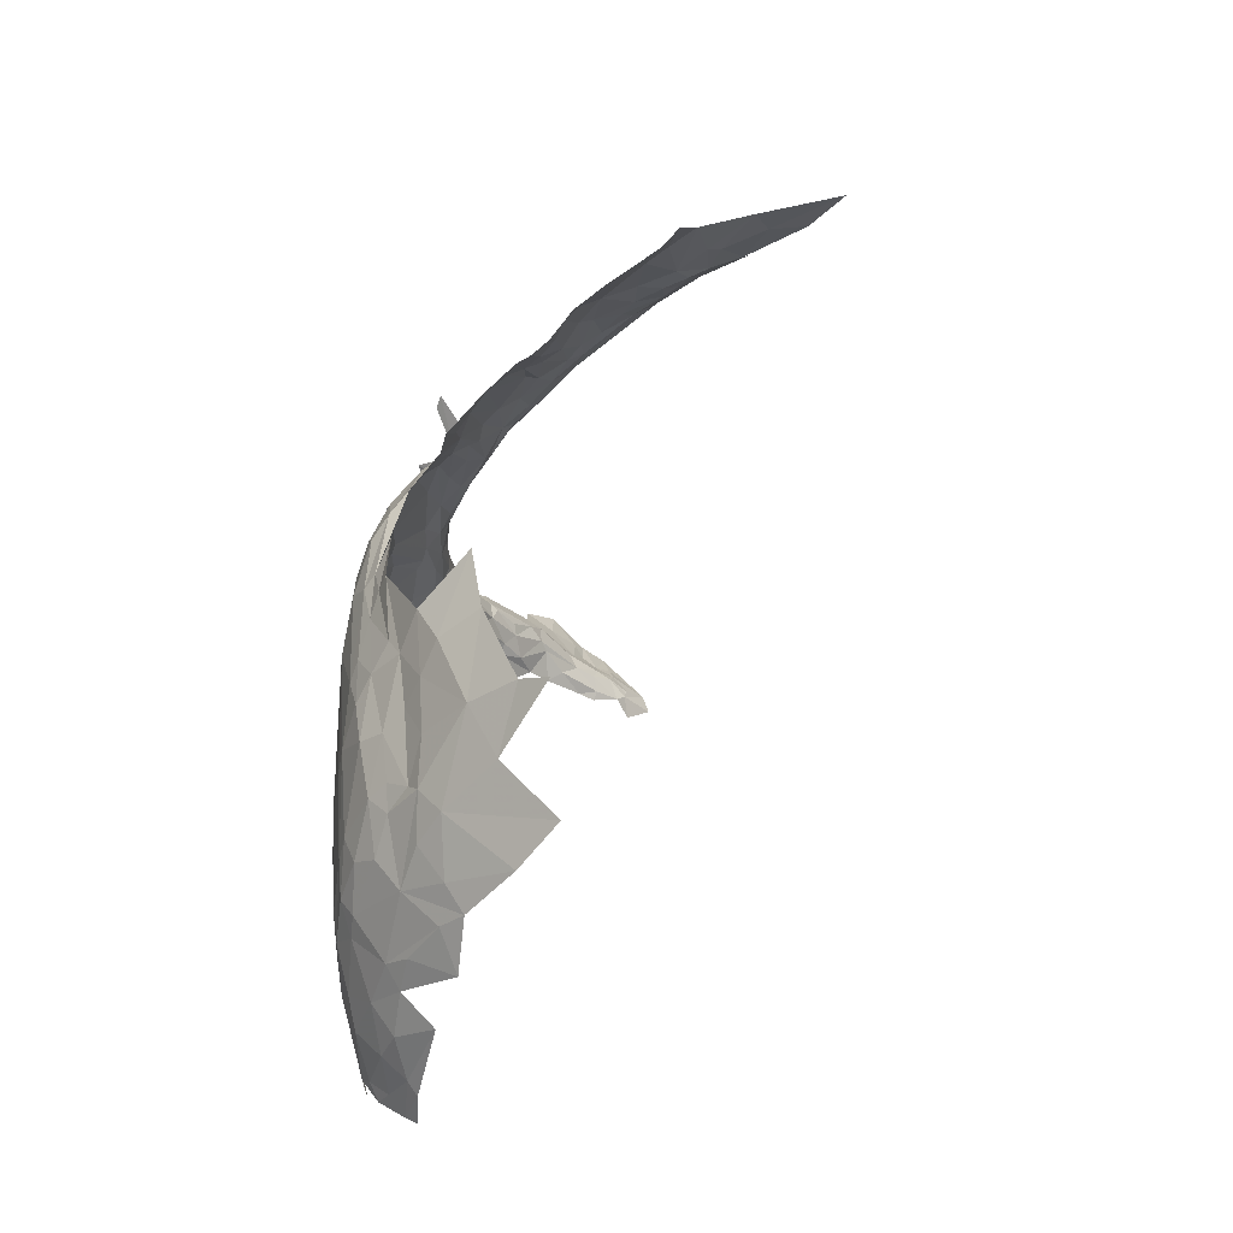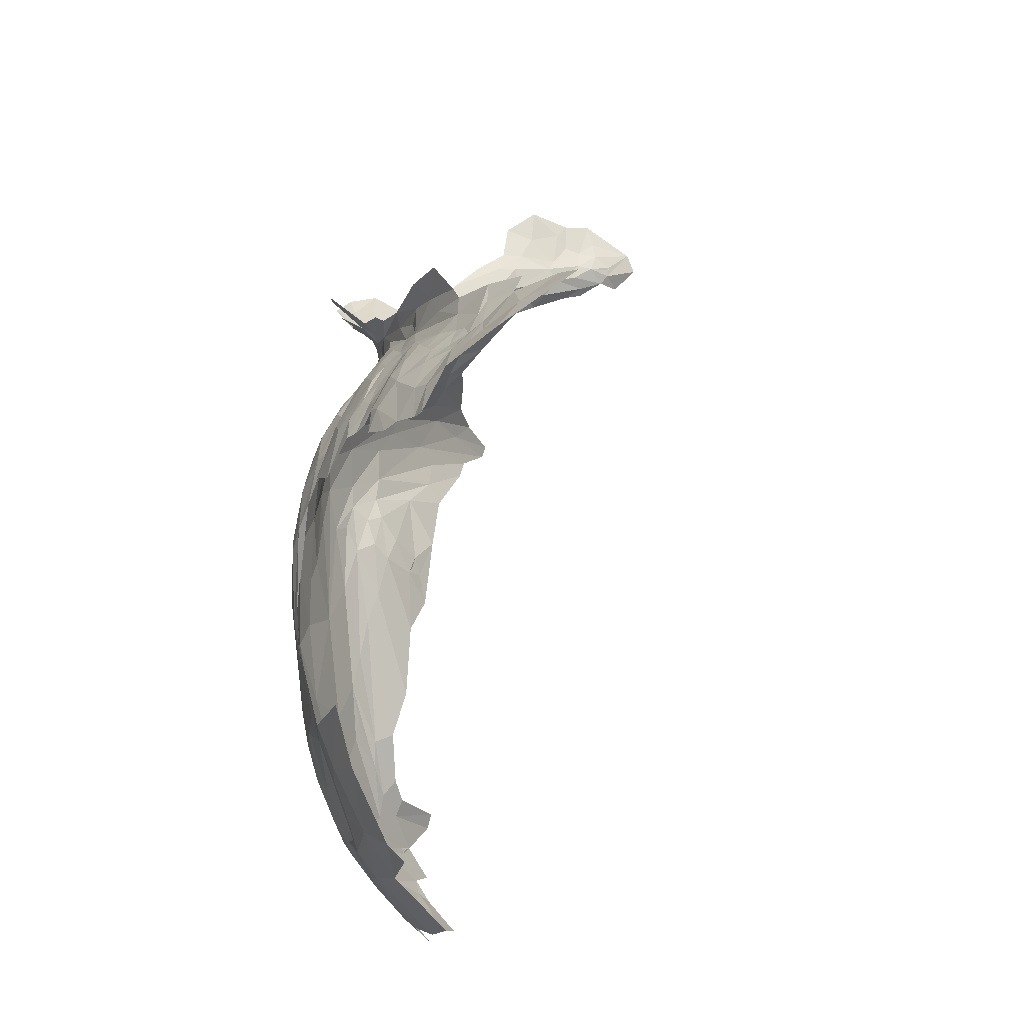
<metadata>
{"format":"obj","ext":"obj","renderer":"f3d","projection":"perspective","resolution":1024,"background":"white","views":[{"elev":-61.0,"azim":97.6,"up":"+Z"},{"elev":-14.6,"azim":118.7,"up":"+Z"}]}
</metadata>
<code>
v -0.9321 0.1098 -0.0425
v -1.065 0.0924 0.1182
v -1.095 0.0651 -0.1082
v -1.275 0.0318 -0.2266
v -1.379 0.0322 -0.0834
v -1.46 0.0251 -0.4623
v -1.695 0.0601 0.6865
v -2.04 0.0476 0.7718
v -1.699 0.0452 0.6249
v -1.248 0.038 0.2803
v -1.307 0.034 0.1369
v -2.01 0.044 0.5689
v -1.948 0.07 0.4675
v -1.589 0.0493 0.4055
v -1.52 0.0972 -0.0878
v -1.685 0.1481 -0.2004
v -1.687 0.1294 -0.46
v -1.606 0.1236 0.1447
v -1.756 0.0929 0.3501
v -1.718 0.1446 0.0962
v -1.616 0.0111 -0.9886
v -1.417 0.019 -0.8008
v -1.69 0.0142 -0.9434
v -1.847 0.0204 -1.045
v -1.787 0.0275 -0.9271
v -2.011 0.0408 -0.9527
v -1.898 0.0229 -1.044
v -1.791 0.0544 -0.8646
v -2.005 0.0593 -0.8997
v -1.6 0.0449 -0.6567
v -1.497 0.0663 -0.1966
v -1.66 0.0875 -0.6259
v -1.389 0.0468 0.4801
v -1.413 0.0369 0.3325
v -1.547 0.063 0.3081
v -1.14 0.0595 -0.0374
v -1.199 0.0445 0.1418
v -1.307 0.035 -0.7458
v -1.143 0.0845 -0.7937
v -1.16 0.0575 -0.5609
v -1.482 0.0421 -0.3359
v -1.472 0.0723 0.2059
v -1.411 0.0434 0.2493
v -1.672 0.1457 0.0264
v -1.551 0.1201 0.0609
v -1.161 0.0598 0.2417
v -2.214 0.0404 0.7471
v -1.922 0.0356 0.6277
v -1.692 0.0268 -0.8554
v -1.726 0.0618 -0.7976
v -1.502 0.017 -0.6583
v -1.598 0.0412 0.5284
v -1.703 0.0152 -1.062
v -2.004 0.0434 -1.151
v -1.856 0.0221 -1.069
v -1.623 0.0299 -0.7533
v -2.309 0.0551 0.8121
v -2.177 0.0883 0.8535
v -1.364 0.0253 -0.5901
v -1.966 0.0839 0.8148
v -1.209 0.064 0.3956
v -1.866 0.0233 -1.052
v -1.372 0.0402 0.1562
v -1.421 0.0587 0.073
v -1.304 0.0846 0.539
v -1.103 0.0569 -0.2834
v -1.007 0.0818 -0.3769
v -1.508 0.0242 -0.5863
v -2.464 0.048 0.7617
v -1.49 0.0969 0.1103
v -1.546 0.0913 0.2323
v -1.923 0.0429 -1.169
v -1.965 0.1083 0.3846
v -1.841 0.1524 0.1796
v -2.219 0.0613 0.572
v -1.745 0.1513 0.0306
v -1.702 0.144 0.0571
v -1.768 0.1628 -0.0821
v -1.477 0.0265 -0.9852
v -2.441 0.0434 0.7144
v -2.282 0.0447 0.6446
v -0.6965 0.4436 -0.8977
v -0.6068 0.5784 -0.9222
v -0.5362 0.5528 -0.7118
v -0.9559 0.7492 -1.449
v -0.863 0.5958 -1.271
v -1.018 0.4213 -1.248
v -1.888 0.075 -1.225
v -1.741 0.0576 -1.187
v -0.7767 0.5216 -1.118
v -0.9973 0.3562 -1.157
v -1.603 0.131 -1.248
v -1.461 0.1986 -1.276
v -1.463 0.0923 -1.136
v -0.9487 0.1394 -0.644
v -0.8802 0.1278 -0.2554
v -1.415 0.2683 -1.327
v -1.521 0.2311 -1.323
v -1.403 0.4136 -1.447
v -1.209 0.2039 -1.149
v -1.388 0.1104 -1.137
v -1.249 0.2734 -1.253
v -1.526 0.0329 -1.059
v -1.248 0.1357 -1.09
v -1.379 0.0721 -1.07
v -0.8739 0.2203 -0.737
v -0.8978 0.1685 -0.6043
v -0.9472 0.1665 -0.7641
v -0.8012 0.2792 -0.6929
v -0.8332 0.205 -0.4926
v -0.8947 0.3775 -1.05
v -1.3 0.076 -0.9961
v -1.226 0.1046 -1.002
v -0.995 0.1793 -0.8887
v -1.072 0.1081 -0.7935
v -0.7801 0.2348 -0.431
v -0.7948 0.1829 -0.0775
v -0.8263 0.1753 -0.3243
v -0.7467 0.2398 -0.0144
v -0.9492 0.2541 -0.9307
v -1.016 0.3243 -1.109
v -0.8811 0.326 -0.9267
v -1.094 0.2555 -1.108
v -1.754 0.1357 -1.29
v -1.663 0.1905 -1.332
v -1.593 0.3205 -1.409
v -0.6897 0.6711 -1.176
v -0.6564 0.7617 -1.241
v -1.035 0.2591 -1.048
v -1.119 0.3386 -1.237
v -1.29 0.378 -1.375
v -1.236 0.4556 -1.413
v -1.091 0.6139 -1.45
v -1.177 0.4088 -1.342
v -0.7924 0.3181 -0.784
v -1.798 0.2055 -1.354
v -1.835 0.2289 -1.379
v -1.888 0.1334 -1.29
v -1.937 0.1737 -1.336
v -1.648 0.0511 -1.142
v -0.7238 0.2647 -0.2166
v -0.7887 0.2134 -0.3052
v -0.682 0.3816 -0.7476
v -0.7256 0.2652 -0.443
v -0.792 0.3831 -0.9249
v -1.087 0.1983 -1.035
v -0.6476 0.3999 0.1527
v -0.7038 0.3839 0.2445
v -0.715 0.3003 0.0639
v -0.6981 0.4416 0.3477
v -0.735 0.3235 0.2345
v -0.7907 0.2237 0.1449
v -0.8237 0.1656 -0.024
v -1.932 0.2138 -1.373
v -1.939 0.0928 -1.254
v -1.562 0.2896 0.952
v -1.739 0.3495 1.098
v -1.716 0.3134 1.025
v -2.269 0.7169 1.344
v -2.231 0.6357 1.291
v -2.21 0.652 1.313
v -1.716 0.3427 1.161
v -1.627 0.301 1.072
v -2.179 0.6572 1.404
v -2.215 0.6996 1.395
v -2.164 0.6459 1.35
v -1.492 0.1046 0.6707
v -1.771 0.2464 0.959
v -1.905 0.1875 0.9142
v -1.821 0.0988 0.7876
v -2.078 0.5681 1.375
v -2.11 0.5912 1.328
v -1.411 0.2214 0.7407
v -1.764 0.1785 0.8571
v -1.694 0.1427 0.788
v -1.394 0.2516 0.7664
v -1.369 0.2732 0.8029
v -1.579 0.2794 0.92
v -1.54 0.2441 0.8283
v -1.744 0.3639 1.157
v -1.853 0.3736 1.108
v -2.086 0.5433 1.264
v -2.188 0.5885 1.276
v -2.086 0.4899 1.218
v -1.945 0.4871 1.26
v -1.855 0.4129 1.161
v -1.885 0.4588 1.27
v -1.938 0.4174 1.145
v -2.106 0.5785 1.414
v -2.137 0.579 1.541
v -2.166 0.6053 1.488
v -1.935 0.4292 1.413
v -1.979 0.4263 1.54
v -2.042 0.5065 1.503
v -1.827 0.3703 1.328
v -1.885 0.4358 1.335
v -1.72 0.3227 1.225
v -1.99 0.4844 1.418
v -1.673 0.2978 1.165
v -1.568 0.254 1.095
v -1.786 0.2942 1.016
v -2.201 0.6497 1.469
v -2.177 0.6001 1.589
v -2.248 0.6682 1.597
v -1.988 0.4991 1.259
v -1.941 0.4831 1.345
v -1.946 0.1388 0.8682
v -2.05 0.1726 0.9287
v -1.885 0.3544 1.089
v -1.887 0.2481 0.9848
v -2.019 0.4387 1.178
v -1.983 0.3002 1.031
v -1.534 0.2902 0.971
v -2.062 0.5079 1.626
v -2.382 0.8196 1.416
v -2.283 0.7435 1.378
v -2.356 0.8025 1.482
v -2.351 0.7448 1.339
v -1.411 0.1498 0.6839
v -2.242 0.7076 1.456
v -2.283 0.75 1.415
v -2.247 0.6896 1.516
v -1.484 0.2333 1.042
v -1.548 0.2795 1.036
v -1.489 0.2716 0.9867
v -1.635 0.309 1.04
v -1.667 0.2399 0.8896
v -1.71 0.2888 0.9837
v -1.979 0.2057 0.9408
v -1.822 0.4107 1.187
v -2.277 0.7433 1.404
v -2.282 0.7448 1.393
v -1.118 0.3239 0.6958
v -1.005 0.4045 0.6481
v -0.9846 0.4322 0.7053
v -1.006 0.3699 0.783
v -1.023 0.2227 0.8871
v -1.075 0.3327 0.7939
v -0.9378 0.2912 0.4997
v -0.8158 0.3514 0.4249
v -1.047 0.3077 0.614
v -0.988 0.3827 0.6159
v -1.119 0.2465 0.6049
v -0.9948 0.1803 0.3699
v -0.9135 0.1609 0.2224
v -1.283 0.1987 0.9202
v -1.451 0.1052 1.125
v -1.384 0.2248 0.9705
v -1.195 0.2382 0.858
v -1.094 0.2328 0.8733
v -1.188 0.1694 0.9047
v -1.356 0.2732 0.8597
v -1.321 0.2312 0.9139
v -1.09 0.3453 0.7558
v -0.9907 0.4131 0.7412
v -1.309 0.0995 1.017
v -1.222 0.1534 0.9246
v -1.196 0.1347 0.5209
v -1.281 0.1896 0.6444
v -1.199 0.2342 0.6294
v -1.251 0.2131 0.6413
v -1.112 0.1493 0.4411
v -0.7754 0.3375 0.8676
v -0.8181 0.3175 0.8688
v -0.9641 0.3585 0.804
v -0.7649 0.4048 0.3947
v -0.8147 0.286 0.3449
v -1.249 0.2893 0.7591
v -1.25 0.277 0.8188
v -1.27 0.2696 0.7182
v -0.8934 0.4782 0.6021
v -0.8541 0.4303 0.5145
v -0.7728 0.4505 0.4531
v -0.9128 0.3625 0.5328
v -1.234 0.2462 0.8556
v -0.7019 0.7136 0.6205
v -0.7608 0.6495 0.6933
v -0.8425 0.5595 0.6798
v -0.9195 0.4832 0.6519
v -1.223 0.0697 1.005
v -1.339 0.0621 1.081
v -0.9499 0.4176 0.7683
v -0.9073 0.4917 0.7268
v -0.8079 0.5506 0.7517
v -1.039 0.1261 0.2626
v -1.114 0.0938 0.2856
v -1.075 0.1668 0.4314
v -0.7245 0.6578 0.7396
v -0.8734 0.2109 0.2902
v -1.198 0.2785 0.8202
v -1.32 0.2403 0.7065
v -1.177 0.2807 0.6753
v -1.151 0.1092 0.4236
v -1.163 0.3121 0.7665
v -1.173 0.3056 0.7297
v -0.8962 0.4116 0.7924
v -0.8115 0.513 0.7728
v -0.8029 0.5802 0.6383
v -0.6244 0.798 0.6051
v -0.5557 0.9015 0.6929
v -0.639 0.7934 0.7046
v -0.547 0.8347 0.7573
v -0.1268 1.036 0.1145
v -0.2847 0.9337 0.3123
v -0.2639 0.8717 0.2197
v -0.4263 1.085 0.5663
v -0.5279 0.9502 0.6321
v -0.382 1.23 0.6341
v -0.4495 1.077 0.6351
v -0.5542 0.8426 0.5459
v -0.6716 0.6264 0.5372
v -0.5948 0.6964 0.4959
v -0.6335 0.732 0.5506
v -0.1973 1.45 0.4781
v -0.1017 1.417 0.3655
v -0.1371 1.695 0.5217
v -0.5121 0.5575 0.2565
v -0.5959 0.491 0.2997
v -0.5705 0.4305 0.1107
v -0.6818 0.5577 0.4959
v -0.4446 0.7275 0.3082
v -0.3826 0.7859 0.2836
v -0.4661 0.789 0.3998
v -0.278 1.044 0.3564
v -0.256 1.165 0.3818
v -0.3204 1.117 0.4204
v -0.1604 1.081 0.2311
v -0.3062 1.369 0.5604
v -0.2155 1.304 0.4111
v -0.435 0.5647 0.0613
v -0.7943 0.5491 0.6004
v -0.721 0.5016 0.4793
v -0.112 1.156 0.2186
v -0.0084 1.198 0.0872
v -0.0781 1.246 0.2554
v -0.3755 0.8534 0.3693
v -0.4321 1.011 0.5117
v -0.3243 1.391 0.6171
v -0.3498 1.244 0.5627
v -0.7301 0.6422 0.6008
v -0.3101 0.8207 0.2351
v -0.3749 1.11 0.4895
v -0.334 1.219 0.5154
v -0.6785 0.7554 0.6619
v -0.6352 0.4434 0.2579
v -0.4541 0.9736 0.7655
v -0.4028 0.9789 0.4581
v -0.4716 0.9085 0.5019
v -0.39 0.8953 0.4136
v -0.3542 1.026 0.4251
v -0.2953 1.259 0.4703
v -0.3047 1.198 0.4427
v -0.3446 1.162 0.4799
v -0.1964 1.264 0.3743
v -0.4029 0.6647 0.1821
v -0.4768 0.626 0.2767
v -0.5583 0.6635 0.4349
v -0.4902 0.6711 0.3399
v -0.3847 0.7129 0.189
v -0.5046 0.84 0.4967
v -0.5498 0.7926 0.5043
v -0.4961 0.7245 0.387
v -0.0644 1.139 0.0982
v -0.7901 0.4795 0.5112
v -0.2364 1.572 0.5645
v -0.4689 1.043 0.6795
v -0.3485 0.7704 0.1993
v -0.2367 0.8567 0.1311
v -0.1568 0.9687 0.1007
f 1 2 3
f 4 5 6
f 7 8 9
f 10 11 4
f 12 13 14
f 15 16 17
f 18 19 20
f 21 22 23
f 23 24 21
f 25 26 27
f 25 28 29
f 30 31 32
f 33 34 10
f 19 35 13
f 4 36 37
f 38 39 40
f 5 41 6
f 14 13 35
f 35 42 43
f 18 44 45
f 2 46 36
f 8 47 48
f 49 30 50
f 23 22 51
f 50 30 32
f 16 45 44
f 9 33 7
f 52 34 33
f 24 53 21
f 27 54 55
f 30 6 41
f 30 56 6
f 43 14 35
f 11 10 34
f 57 8 58
f 57 47 8
f 59 4 6
f 59 40 4
f 60 58 8
f 52 48 14
f 9 8 48
f 37 10 4
f 61 33 10
f 27 24 23
f 27 62 24
f 55 62 27
f 55 24 62
f 11 5 4
f 63 64 5
f 17 32 15
f 33 65 7
f 33 61 65
f 66 67 1
f 40 39 67
f 43 11 34
f 63 5 11
f 66 40 67
f 66 4 40
f 60 8 7
f 64 41 5
f 31 30 41
f 64 31 41
f 45 16 15
f 46 61 10
f 25 49 28
f 23 51 56
f 23 25 27
f 23 49 25
f 34 14 43
f 34 52 14
f 6 51 59
f 6 56 68
f 26 25 29
f 69 47 57
f 70 42 71
f 64 43 42
f 70 64 42
f 70 15 64
f 28 49 50
f 53 55 72
f 53 24 55
f 51 68 56
f 51 6 68
f 46 37 36
f 46 10 37
f 73 19 13
f 73 74 19
f 13 75 73
f 13 12 75
f 44 18 20
f 76 77 20
f 78 16 44
f 44 77 76
f 44 20 77
f 20 74 76
f 20 19 74
f 22 59 51
f 38 40 59
f 3 66 1
f 3 4 66
f 35 71 42
f 35 19 71
f 18 71 19
f 18 45 71
f 45 70 71
f 45 15 70
f 21 79 22
f 15 31 64
f 15 32 31
f 47 80 48
f 47 69 80
f 56 49 23
f 56 30 49
f 81 48 80
f 12 14 48
f 52 9 48
f 52 33 9
f 43 63 11
f 43 64 63
f 22 38 59
f 22 79 38
f 72 55 54
f 3 36 4
f 3 2 36
f 78 76 74
f 78 44 76
f 81 12 48
f 81 75 12
f 82 83 84
f 85 86 87
f 88 89 72
f 87 90 91
f 92 93 94
f 95 96 67
f 97 98 99
f 100 101 102
f 21 53 103
f 104 105 101
f 106 107 108
f 106 109 110
f 91 90 111
f 90 87 86
f 112 39 38
f 113 114 115
f 110 109 116
f 117 118 119
f 96 95 118
f 120 121 122
f 123 102 91
f 88 124 89
f 124 92 89
f 125 126 98
f 98 92 125
f 98 93 92
f 53 72 89
f 90 86 127
f 86 128 127
f 114 106 108
f 129 121 120
f 96 118 117
f 130 87 91
f 131 99 132
f 87 133 85
f 87 130 134
f 90 83 82
f 90 127 83
f 106 120 135
f 106 114 120
f 136 137 126
f 136 138 139
f 103 94 105
f 140 92 94
f 141 142 116
f 135 143 144
f 145 90 82
f 112 79 103
f 112 38 79
f 146 114 113
f 146 120 114
f 147 148 149
f 147 150 148
f 108 115 114
f 95 67 115
f 135 145 143
f 122 121 111
f 137 136 139
f 151 149 148
f 151 152 119
f 118 142 119
f 107 106 110
f 1 96 153
f 1 67 96
f 93 102 101
f 131 132 102
f 125 136 126
f 124 138 136
f 146 129 120
f 100 102 123
f 149 119 142
f 149 151 119
f 140 103 53
f 140 94 103
f 89 140 53
f 89 92 140
f 104 146 113
f 100 123 146
f 144 116 109
f 144 141 116
f 93 131 102
f 93 98 97
f 105 112 103
f 113 115 112
f 134 133 87
f 91 121 123
f 91 111 121
f 124 125 92
f 124 136 125
f 143 82 84
f 143 145 82
f 94 101 105
f 94 93 101
f 137 139 154
f 132 134 102
f 132 133 134
f 152 117 119
f 153 96 117
f 142 110 116
f 142 118 110
f 152 153 117
f 135 122 145
f 135 120 122
f 95 108 107
f 95 115 108
f 100 104 101
f 100 146 104
f 88 138 124
f 155 139 138
f 21 103 79
f 145 111 90
f 145 122 111
f 102 130 91
f 102 134 130
f 155 88 72
f 155 138 88
f 113 105 104
f 113 112 105
f 131 97 99
f 131 93 97
f 118 107 110
f 118 95 107
f 115 39 112
f 115 67 39
f 135 109 106
f 135 144 109
f 123 129 146
f 123 121 129
f 156 157 158
f 159 160 161
f 162 157 163
f 164 165 166
f 167 7 65
f 168 169 170
f 171 164 172
f 173 174 175
f 176 177 178
f 176 179 173
f 162 180 157
f 157 181 158
f 182 183 184
f 185 186 187
f 185 188 186
f 189 190 191
f 192 193 194
f 195 196 197
f 192 198 196
f 199 163 200
f 201 158 181
f 179 176 178
f 202 203 204
f 172 185 171
f 182 184 205
f 206 171 185
f 206 198 171
f 207 208 58
f 209 210 201
f 211 188 205
f 211 212 209
f 211 205 184
f 177 213 178
f 203 190 214
f 203 191 190
f 215 216 217
f 215 218 216
f 173 175 219
f 162 197 196
f 193 214 194
f 220 217 221
f 222 204 217
f 164 220 165
f 202 204 222
f 196 187 162
f 206 185 187
f 170 175 174
f 170 219 175
f 202 164 189
f 202 220 164
f 223 200 224
f 194 190 189
f 194 214 190
f 170 7 167
f 182 161 183
f 172 164 166
f 225 213 177
f 226 157 156
f 174 168 170
f 227 228 168
f 60 207 58
f 170 169 207
f 212 210 209
f 212 229 169
f 196 206 187
f 196 198 206
f 216 221 217
f 159 166 165
f 160 183 161
f 195 192 196
f 185 205 188
f 185 172 205
f 224 225 223
f 224 213 225
f 163 224 200
f 226 156 224
f 228 178 156
f 228 227 178
f 172 182 205
f 172 161 182
f 157 186 181
f 157 180 186
f 168 201 210
f 168 228 201
f 227 179 178
f 174 173 179
f 174 227 168
f 174 179 227
f 162 199 197
f 162 163 199
f 194 198 192
f 194 189 198
f 161 166 159
f 161 172 166
f 171 189 164
f 171 198 189
f 170 60 7
f 170 207 60
f 187 180 162
f 187 186 230
f 180 230 186
f 180 187 230
f 209 188 211
f 181 186 188
f 156 213 224
f 156 178 213
f 163 226 224
f 163 157 226
f 165 231 216
f 165 220 221
f 221 231 165
f 221 232 231
f 216 232 221
f 216 231 232
f 216 159 165
f 216 218 159
f 228 158 201
f 228 156 158
f 202 191 203
f 202 189 191
f 207 229 208
f 207 169 229
f 220 222 217
f 220 202 222
f 219 167 65
f 219 170 167
f 209 181 188
f 209 201 181
f 169 210 212
f 169 168 210
f 233 234 235
f 236 237 238
f 239 240 241
f 241 242 233
f 243 244 239
f 245 2 1
f 246 247 248
f 249 250 251
f 252 253 248
f 254 255 238
f 256 246 257
f 65 258 259
f 260 261 262
f 236 238 255
f 263 264 265
f 151 148 266
f 267 151 240
f 267 152 151
f 258 65 61
f 177 268 269
f 177 270 268
f 271 272 273
f 242 241 274
f 275 253 252
f 275 257 246
f 276 277 278
f 234 279 235
f 242 272 271
f 256 280 281
f 282 283 284
f 1 153 245
f 257 280 256
f 244 285 245
f 286 46 2
f 287 286 285
f 262 261 258
f 283 288 284
f 283 278 277
f 267 289 152
f 239 244 289
f 252 248 225
f 269 275 252
f 290 250 249
f 148 150 266
f 260 270 291
f 241 233 292
f 241 243 239
f 241 292 243
f 279 234 271
f 259 219 65
f 259 173 219
f 261 260 291
f 245 289 244
f 245 152 289
f 247 256 281
f 247 246 256
f 293 286 262
f 293 46 286
f 266 240 151
f 272 242 274
f 242 234 233
f 242 271 234
f 177 252 225
f 177 269 252
f 278 283 279
f 288 283 277
f 290 238 250
f 290 294 238
f 270 176 291
f 270 177 176
f 287 244 243
f 287 285 244
f 46 293 61
f 268 294 290
f 295 235 254
f 295 268 270
f 295 294 268
f 239 267 240
f 239 289 267
f 237 250 238
f 243 260 287
f 243 292 260
f 246 253 275
f 246 248 253
f 2 285 286
f 2 245 285
f 283 235 279
f 283 282 255
f 265 296 263
f 265 255 282
f 173 291 176
f 173 259 291
f 272 266 273
f 272 274 266
f 287 262 286
f 287 260 262
f 240 274 241
f 240 266 274
f 275 249 251
f 275 290 249
f 152 245 153
f 273 266 150
f 251 257 275
f 251 280 257
f 259 261 291
f 259 258 261
f 290 269 268
f 290 275 269
f 296 282 297
f 296 265 282
f 223 248 247
f 223 225 248
f 255 235 283
f 255 254 235
f 265 236 255
f 265 237 236
f 278 298 276
f 278 279 298
f 294 254 238
f 294 295 254
f 270 292 295
f 270 260 292
f 297 282 284
f 258 293 262
f 258 61 293
f 295 233 235
f 295 292 233
f 299 300 301
f 300 302 301
f 303 304 305
f 306 307 299
f 306 308 309
f 299 310 306
f 311 312 313
f 314 315 316
f 317 318 319
f 317 320 318
f 321 322 323
f 324 325 326
f 324 327 325
f 328 329 314
f 317 319 330
f 320 331 332
f 333 334 335
f 336 323 322
f 337 306 310
f 338 308 339
f 276 340 313
f 276 298 340
f 341 305 336
f 333 325 327
f 342 306 337
f 343 308 306
f 288 301 302
f 277 276 344
f 335 325 333
f 315 314 329
f 318 320 332
f 345 318 150
f 345 319 318
f 302 300 346
f 298 331 340
f 324 304 327
f 347 348 349
f 347 350 342
f 347 349 350
f 276 299 344
f 276 313 299
f 351 352 325
f 343 306 342
f 353 352 343
f 342 350 326
f 354 329 351
f 354 315 329
f 355 356 330
f 357 320 317
f 355 358 356
f 359 322 321
f 360 323 336
f 361 362 323
f 298 279 331
f 288 277 301
f 300 299 307
f 335 315 354
f 311 340 331
f 311 313 340
f 304 336 305
f 349 360 336
f 349 304 350
f 349 336 304
f 363 333 327
f 363 334 333
f 310 348 337
f 361 323 360
f 301 344 299
f 301 277 344
f 359 321 355
f 327 303 363
f 327 304 303
f 339 328 338
f 351 329 328
f 331 271 364
f 331 279 271
f 322 341 336
f 314 365 328
f 314 316 365
f 326 352 353
f 326 325 352
f 364 332 331
f 150 318 332
f 364 150 332
f 362 321 323
f 358 355 321
f 358 357 356
f 362 361 312
f 300 366 346
f 300 307 366
f 320 311 331
f 320 357 311
f 362 358 321
f 362 312 358
f 342 353 343
f 342 326 353
f 337 347 342
f 337 348 347
f 339 351 328
f 343 352 351
f 147 345 150
f 147 319 345
f 350 324 326
f 350 304 324
f 322 367 341
f 322 359 367
f 360 348 310
f 360 349 348
f 317 356 357
f 317 330 356
f 364 273 150
f 364 271 273
f 309 307 306
f 309 366 307
f 368 305 341
f 368 369 305
f 343 339 308
f 343 351 339
f 303 305 369
f 325 354 351
f 325 335 354
f 313 310 299
f 361 360 310
f 313 361 310
f 313 312 361
f 312 357 358
f 312 311 357

</code>
